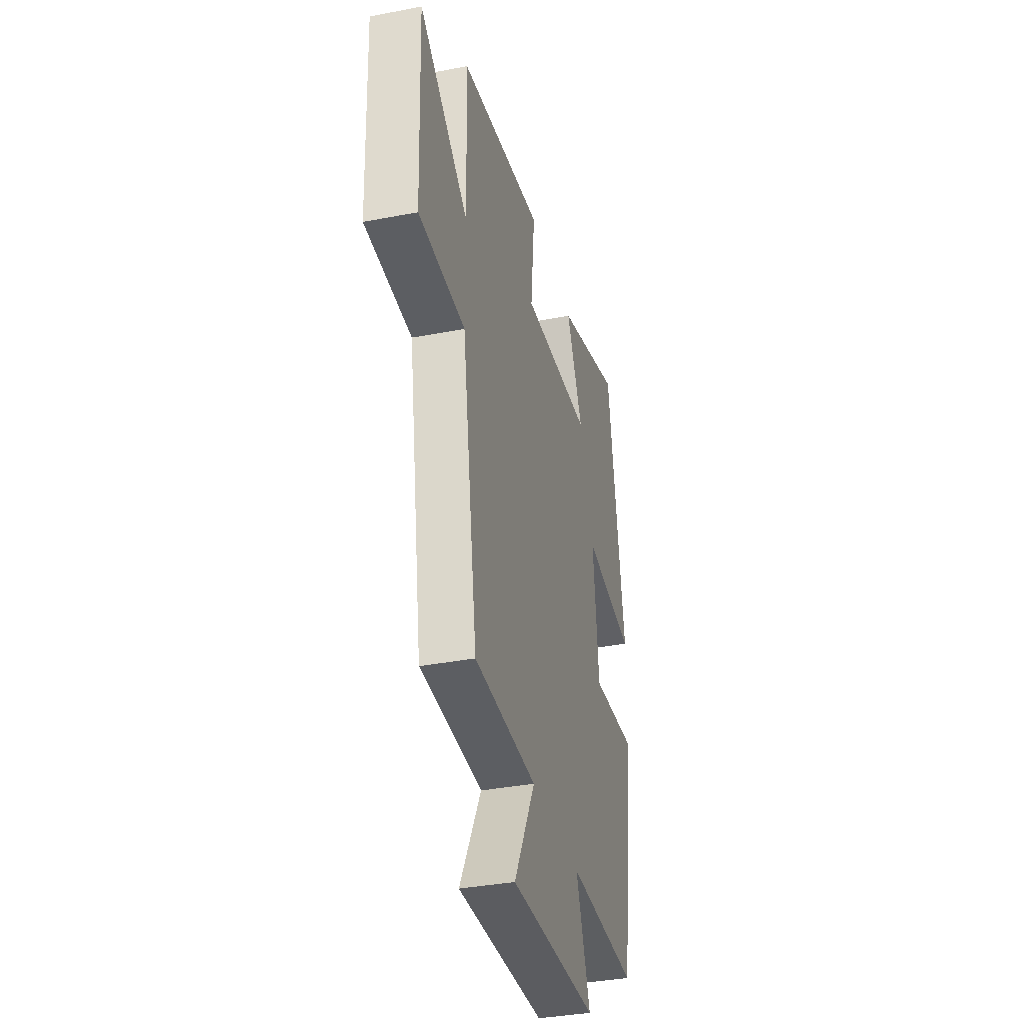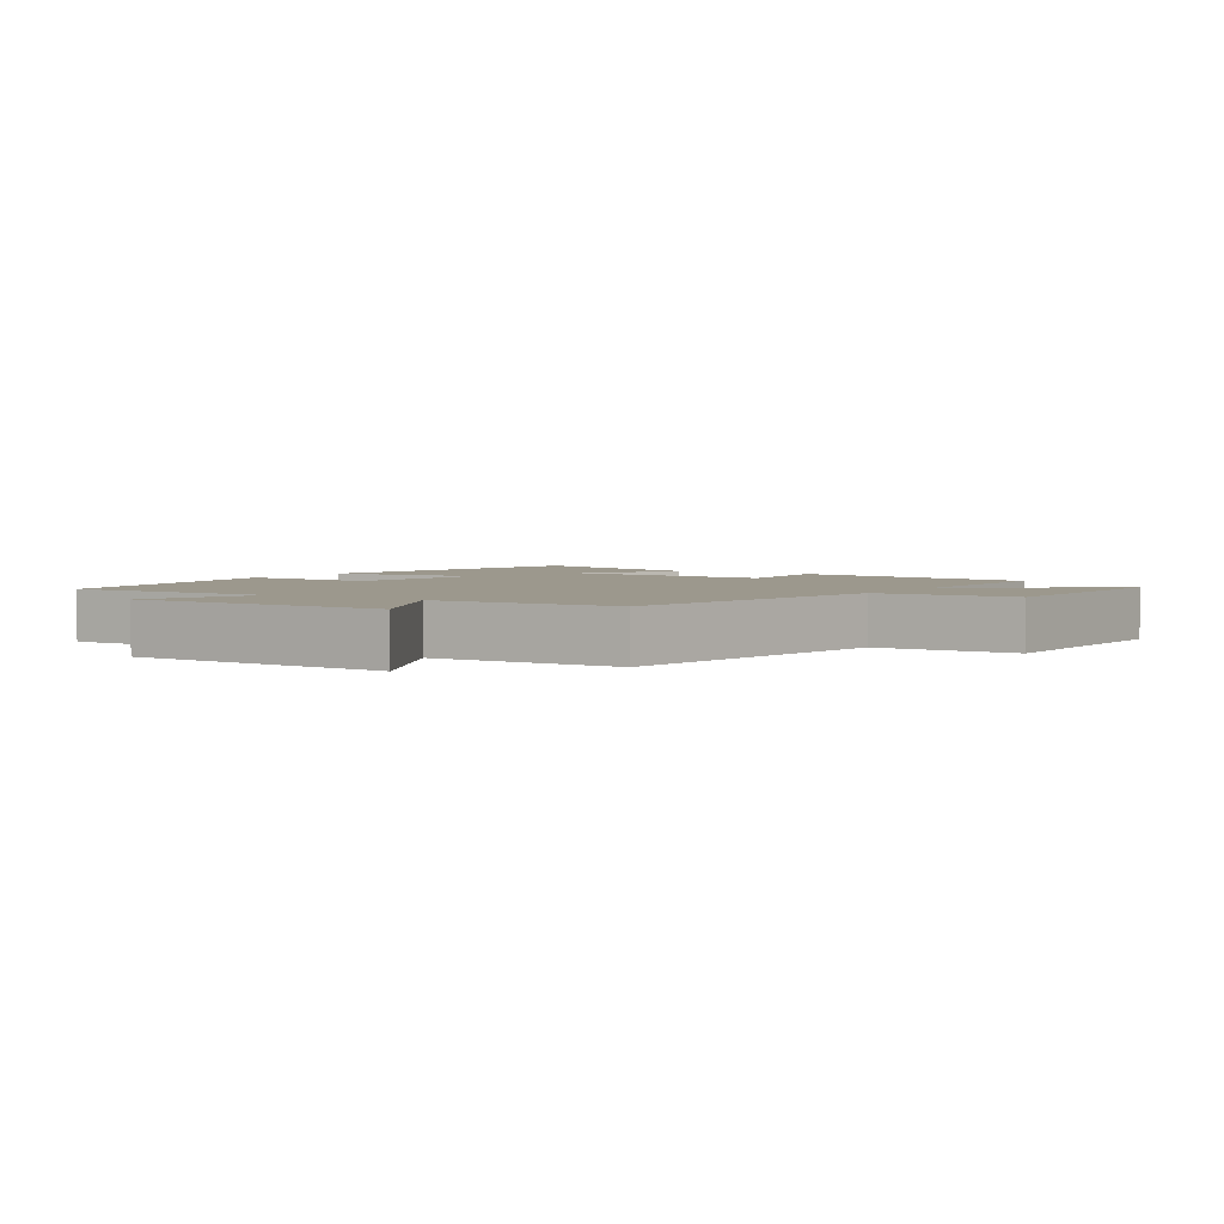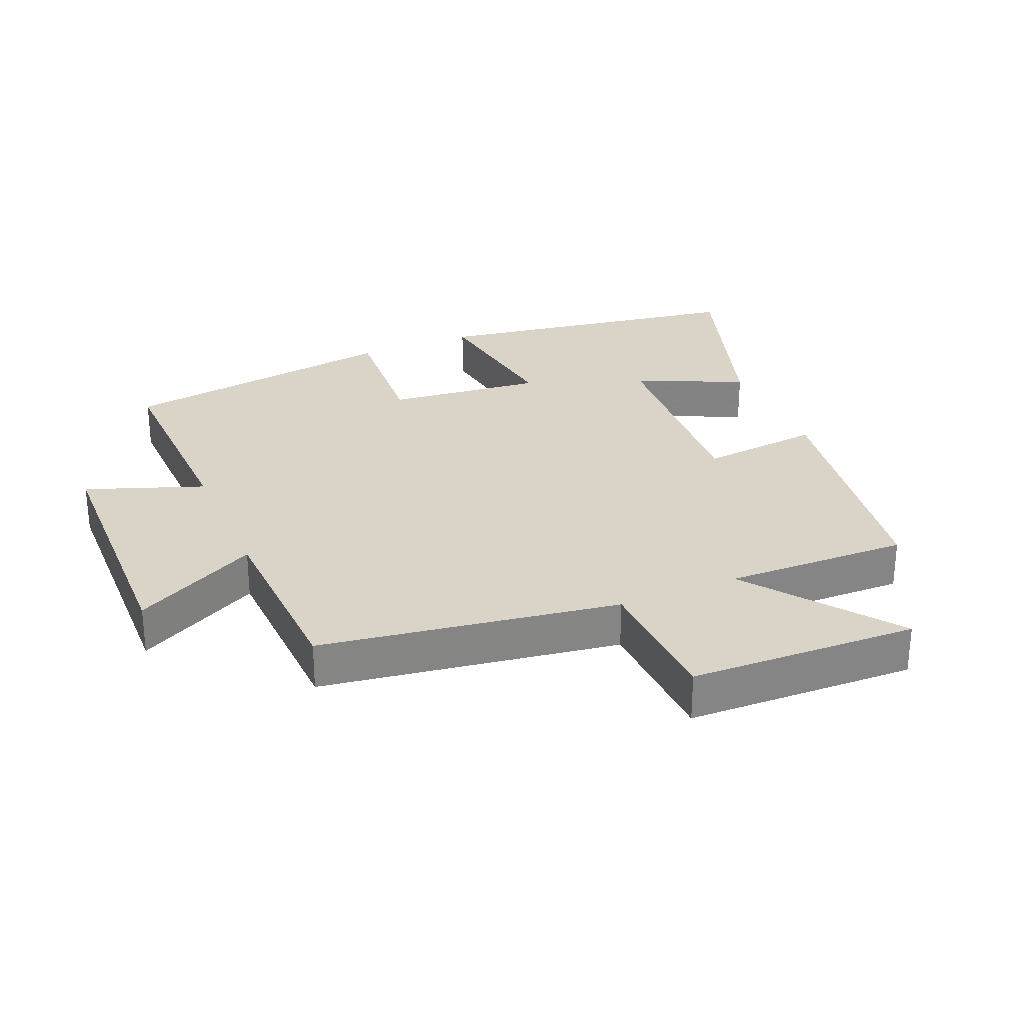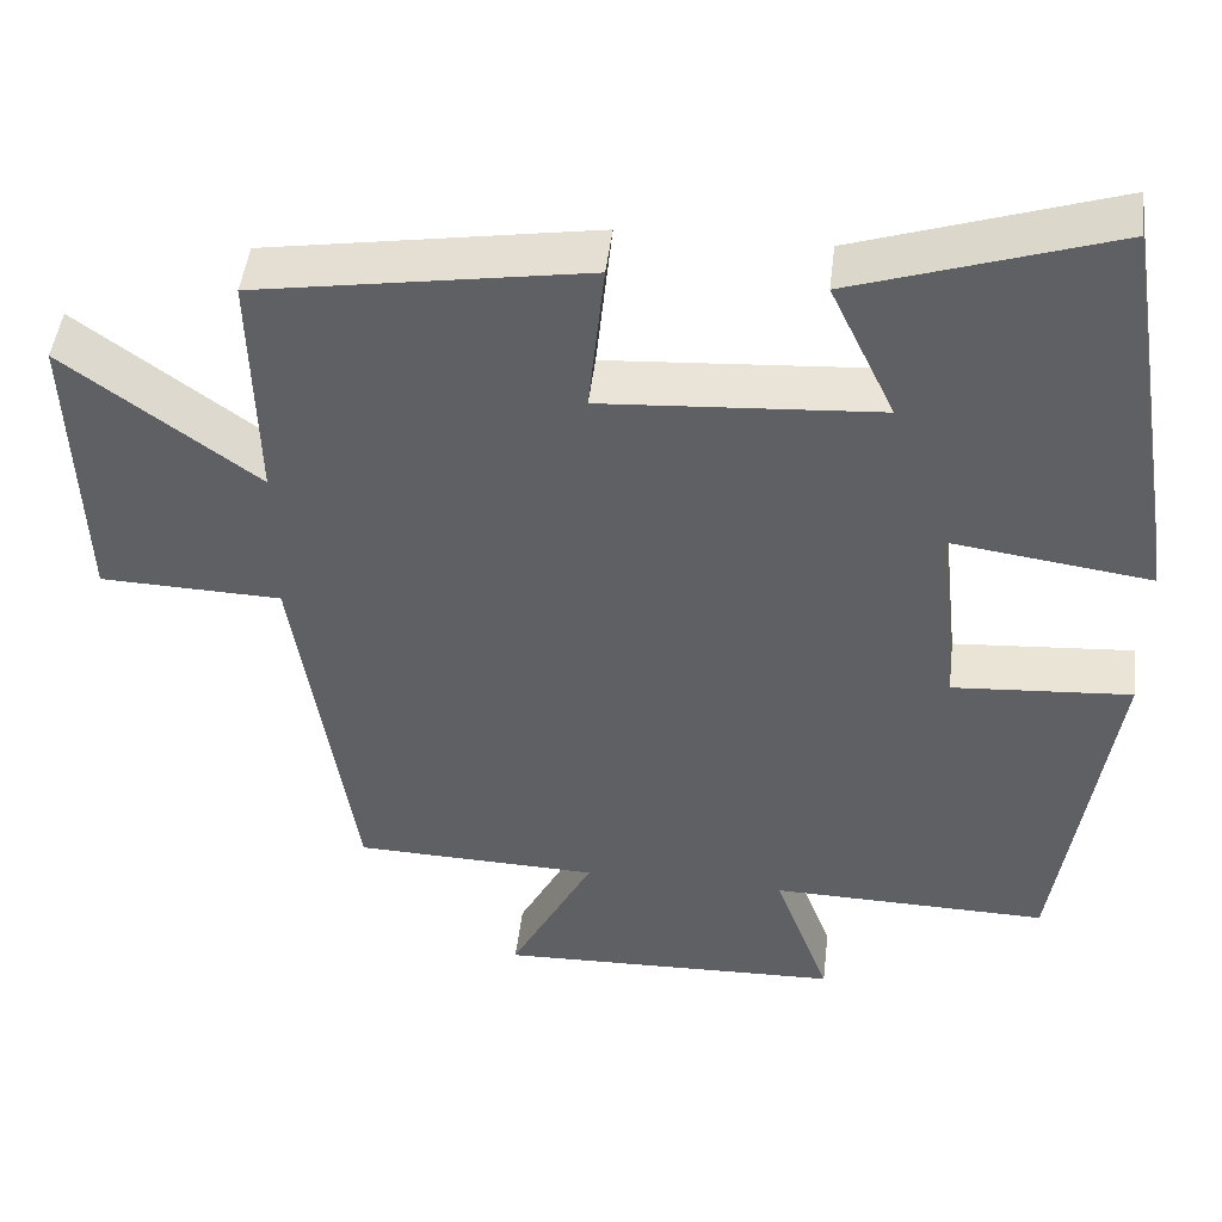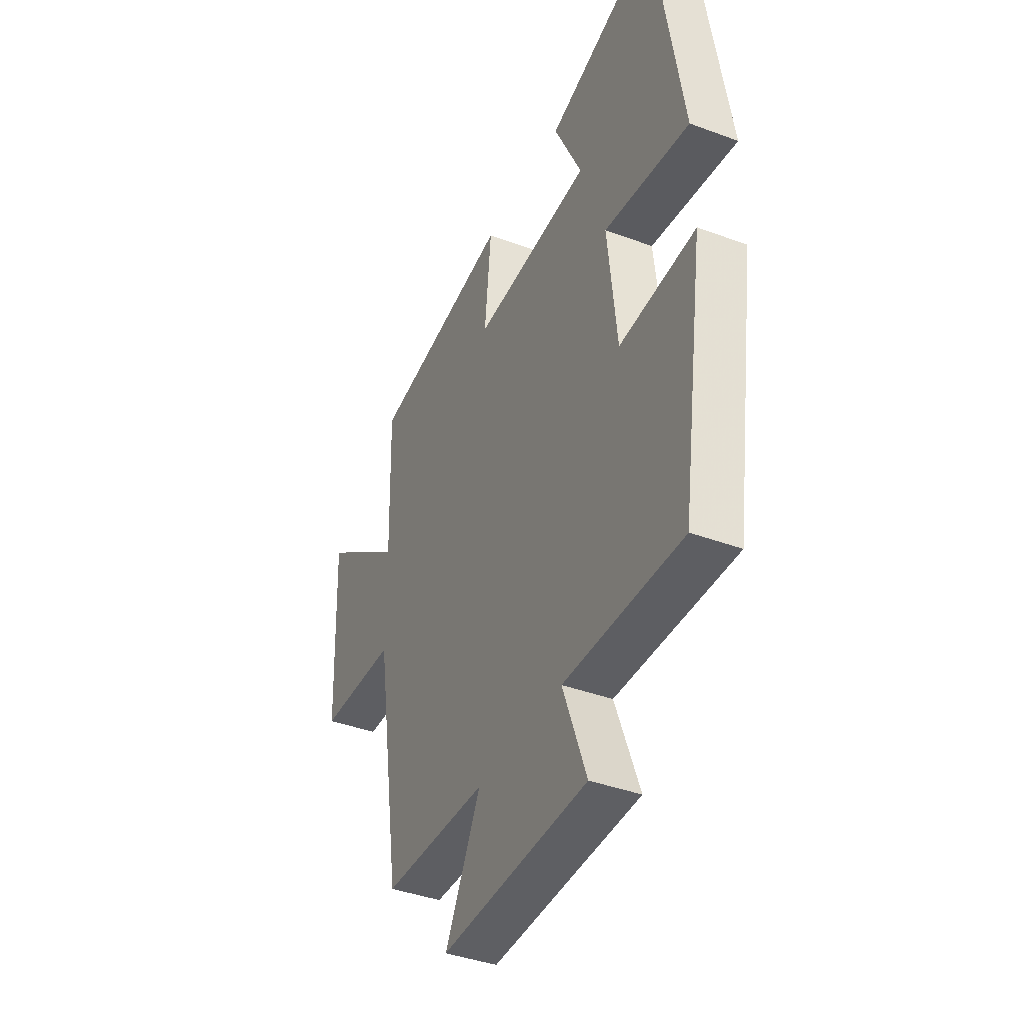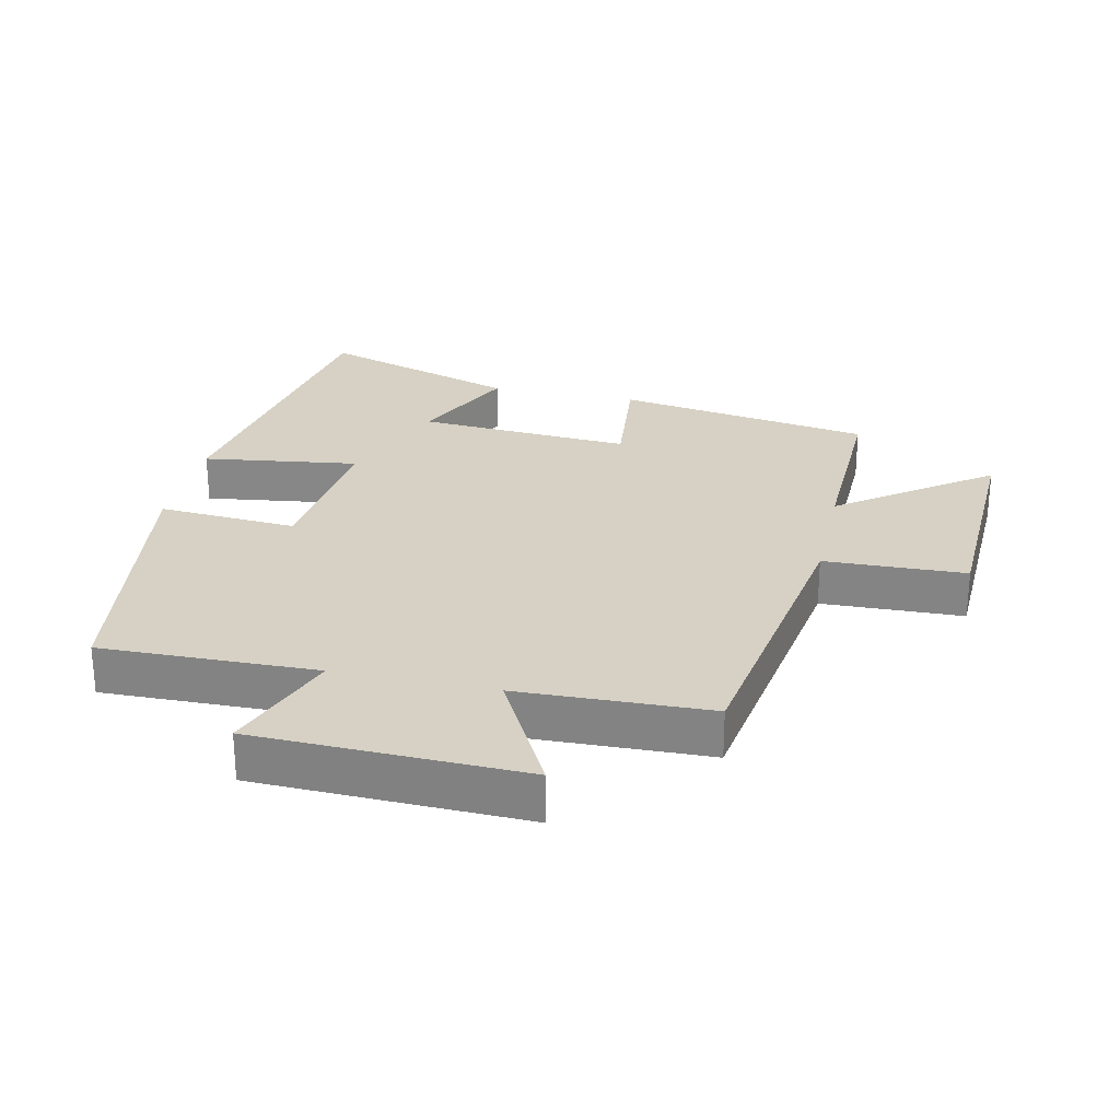
<metadata>
{"format":"obj","ext":"obj","renderer":"f3d","projection":"perspective","resolution":1024,"background":"white","views":[{"elev":-36.1,"azim":-75.8,"up":"+Z"},{"elev":3.0,"azim":-146.8,"up":"+Y"},{"elev":28.5,"azim":-113.2,"up":"+Y"},{"elev":46.7,"azim":6.7,"up":"+Z"},{"elev":-40.0,"azim":65.3,"up":"+Z"},{"elev":26.8,"azim":-167.6,"up":"+Y"}]}
</metadata>
<code>
v -0.43 0.07 -0.491
v -0.5 0.07 -0.035
v -0.716 0.07 -0.028
v -0.728 0.07 0.322
v -0.5 0.07 0.155
v -0.507 0.07 0.437
v -0.116 0.07 0.5
v -0.135 0.07 0.315
v 0.193 0.07 0.337
v 0.116 0.07 0.5
v 0.422 0.07 0.6
v 0.5 0.07 0.116
v 0.262 0.07 0.149
v 0.288 0.07 -0.089
v 0.5 0.07 -0.074
v 0.436 0.07 -0.507
v 0.106 0.07 -0.5
v 0.172 0.07 -0.679
v -0.238 0.07 -0.691
v -0.138 0.07 -0.5
v -0.43 0 -0.491
v -0.5 0 -0.035
v -0.716 0 -0.028
v -0.728 0 0.322
v -0.5 0 0.155
v -0.507 0 0.437
v -0.116 0 0.5
v -0.135 0 0.315
v 0.193 0 0.337
v 0.116 0 0.5
v 0.422 0 0.6
v 0.5 0 0.116
v 0.262 0 0.149
v 0.288 0 -0.089
v 0.5 0 -0.074
v 0.436 0 -0.507
v 0.106 0 -0.5
v 0.172 0 -0.679
v -0.238 0 -0.691
v -0.138 0 -0.5
f 17 18 19 20
f 17 20 1 2
f 14 15 16 17
f 13 14 17 2
f 11 12 13
f 9 10 11
f 9 11 13
f 13 2 3
f 9 13 3
f 8 9 3
f 5 6 7 8
f 3 4 5
f 3 5 8
f 40 39 38 37
f 22 21 40 37
f 37 36 35 34
f 22 37 34 33
f 33 32 31
f 31 30 29
f 33 31 29
f 23 22 33
f 23 33 29
f 23 29 28
f 28 27 26 25
f 25 24 23
f 28 25 23
f 1 21 22 2
f 2 22 23 3
f 3 23 24 4
f 4 24 25 5
f 5 25 26 6
f 6 26 27 7
f 7 27 28 8
f 8 28 29 9
f 9 29 30 10
f 10 30 31 11
f 11 31 32 12
f 12 32 33 13
f 13 33 34 14
f 14 34 35 15
f 15 35 36 16
f 16 36 37 17
f 17 37 38 18
f 18 38 39 19
f 19 39 40 20
f 20 40 21 1

</code>
